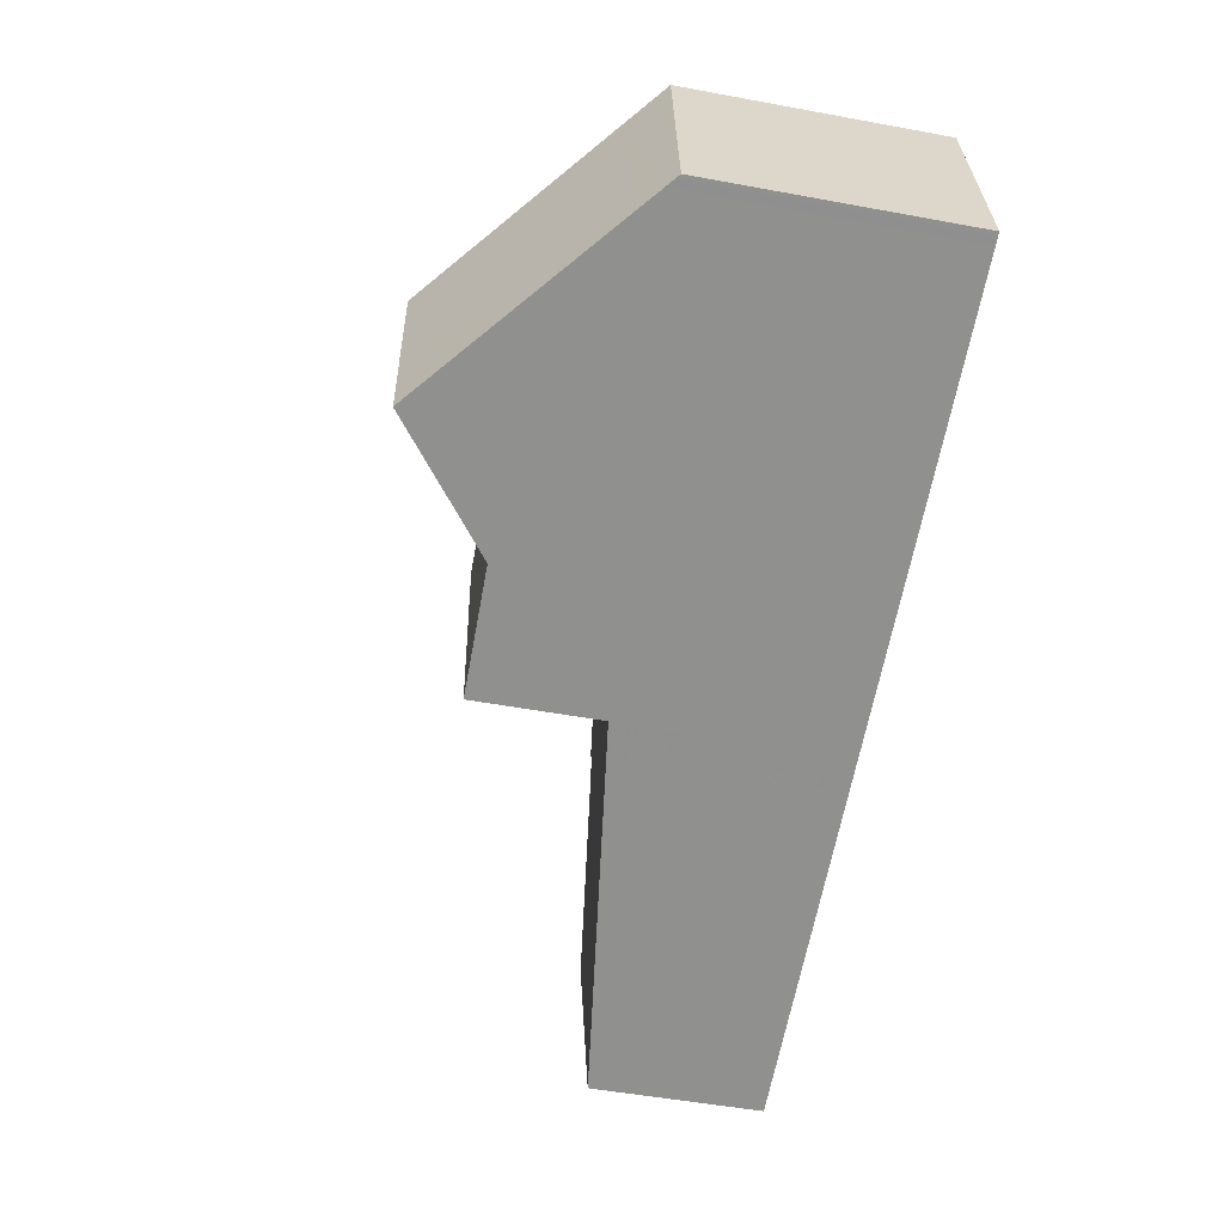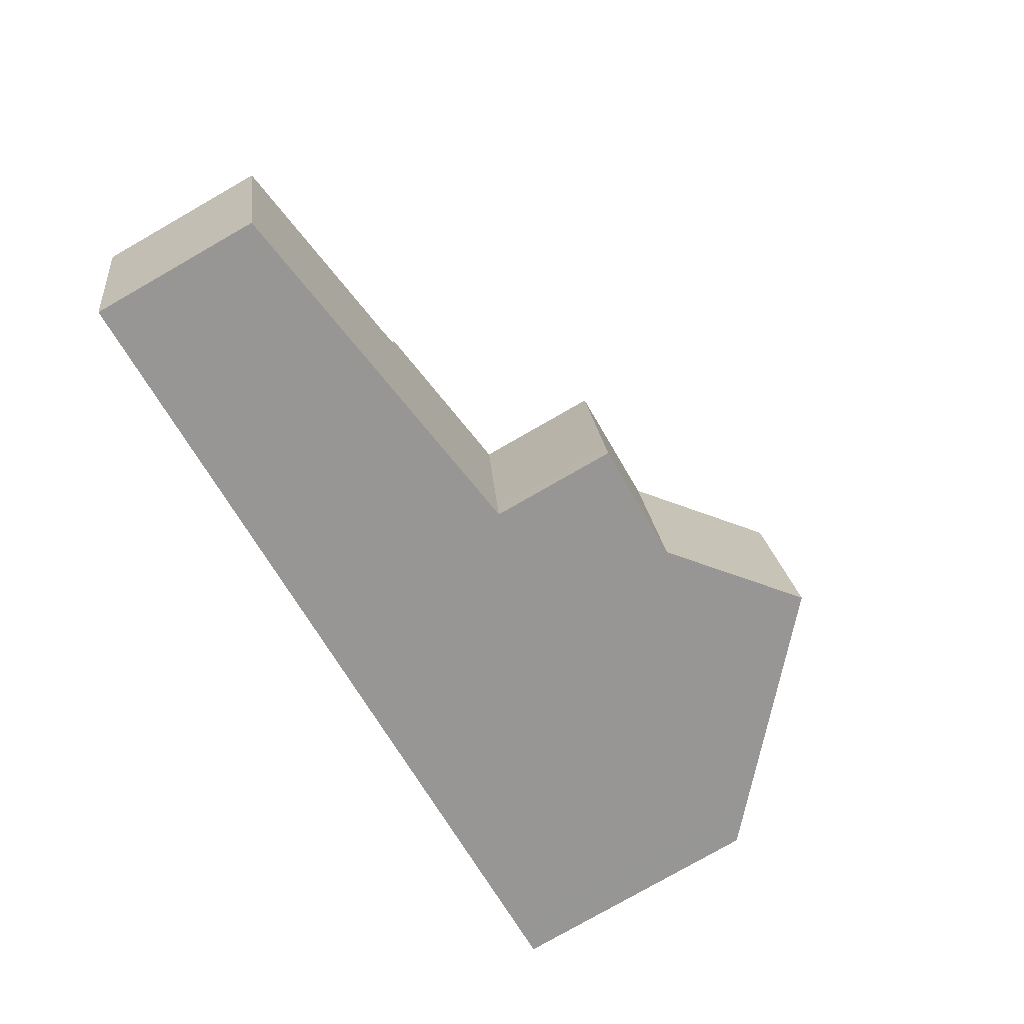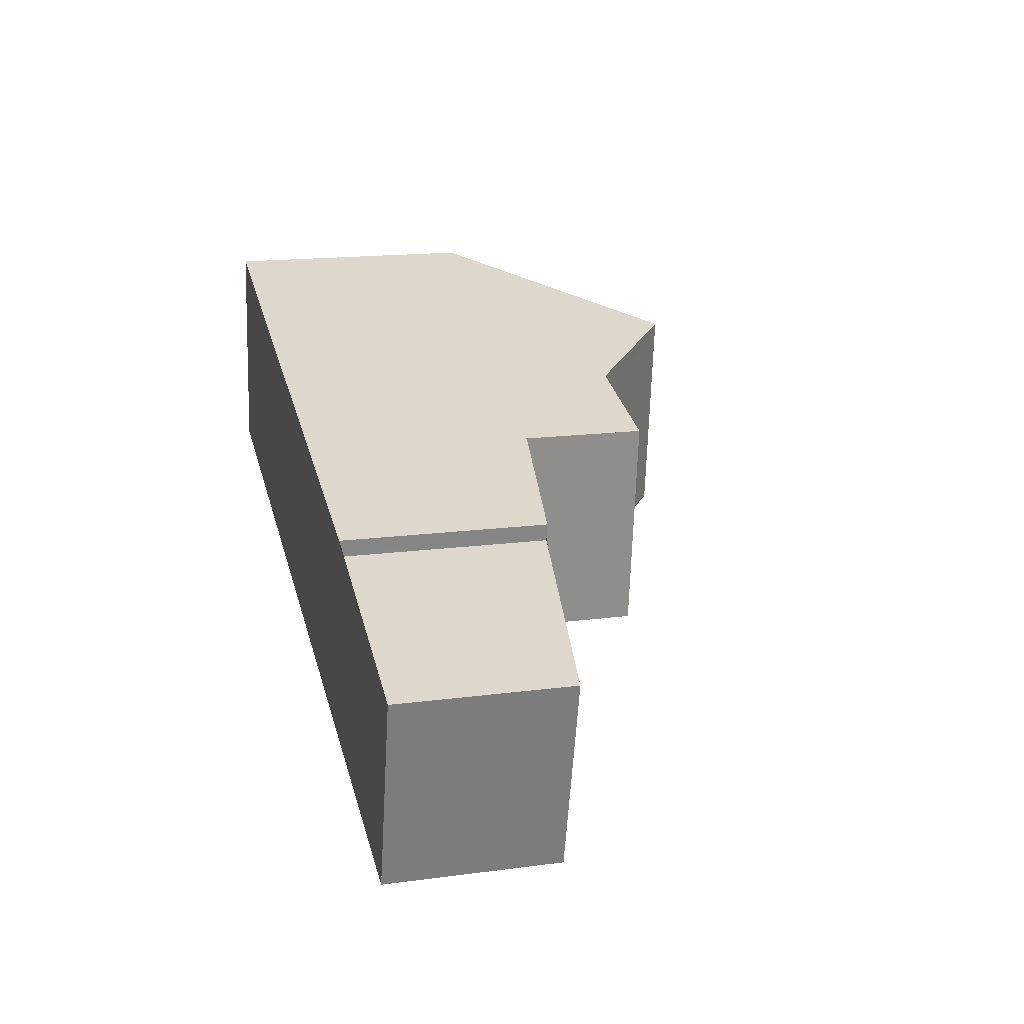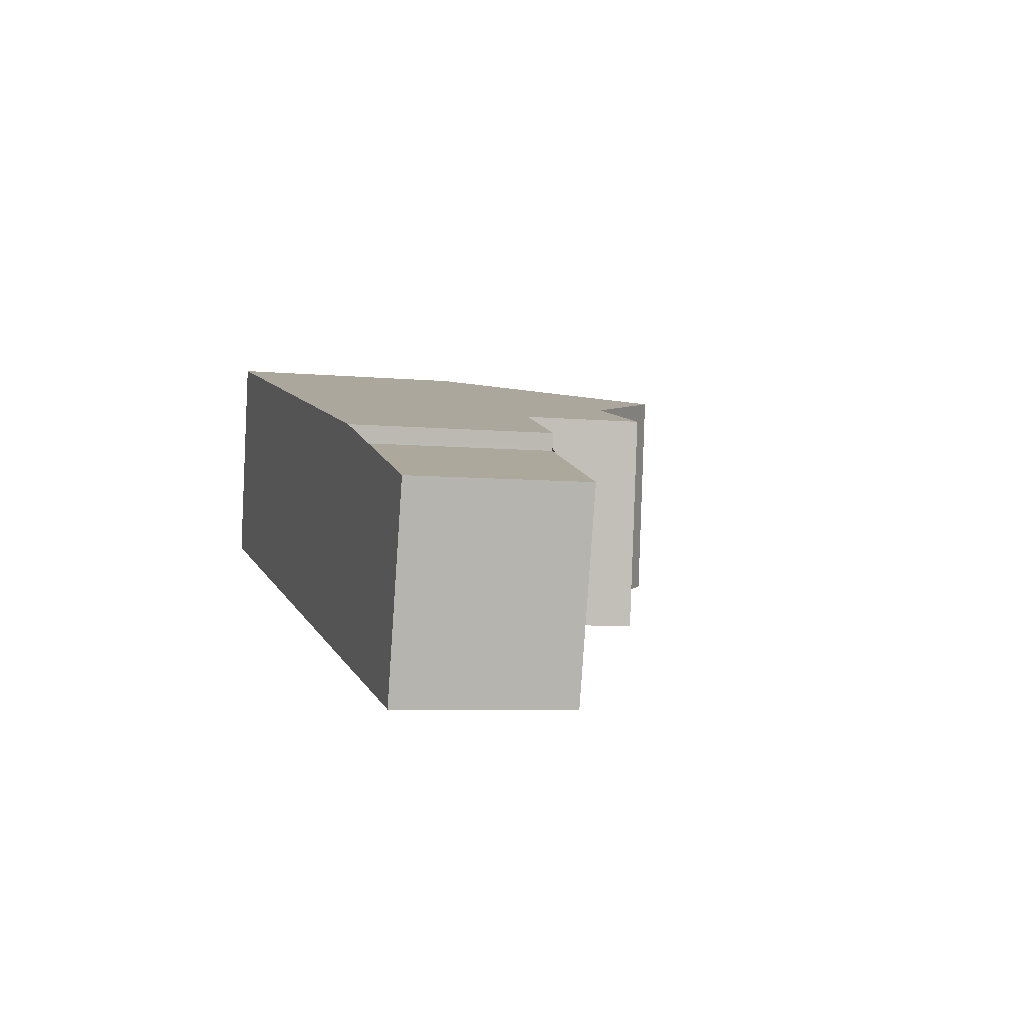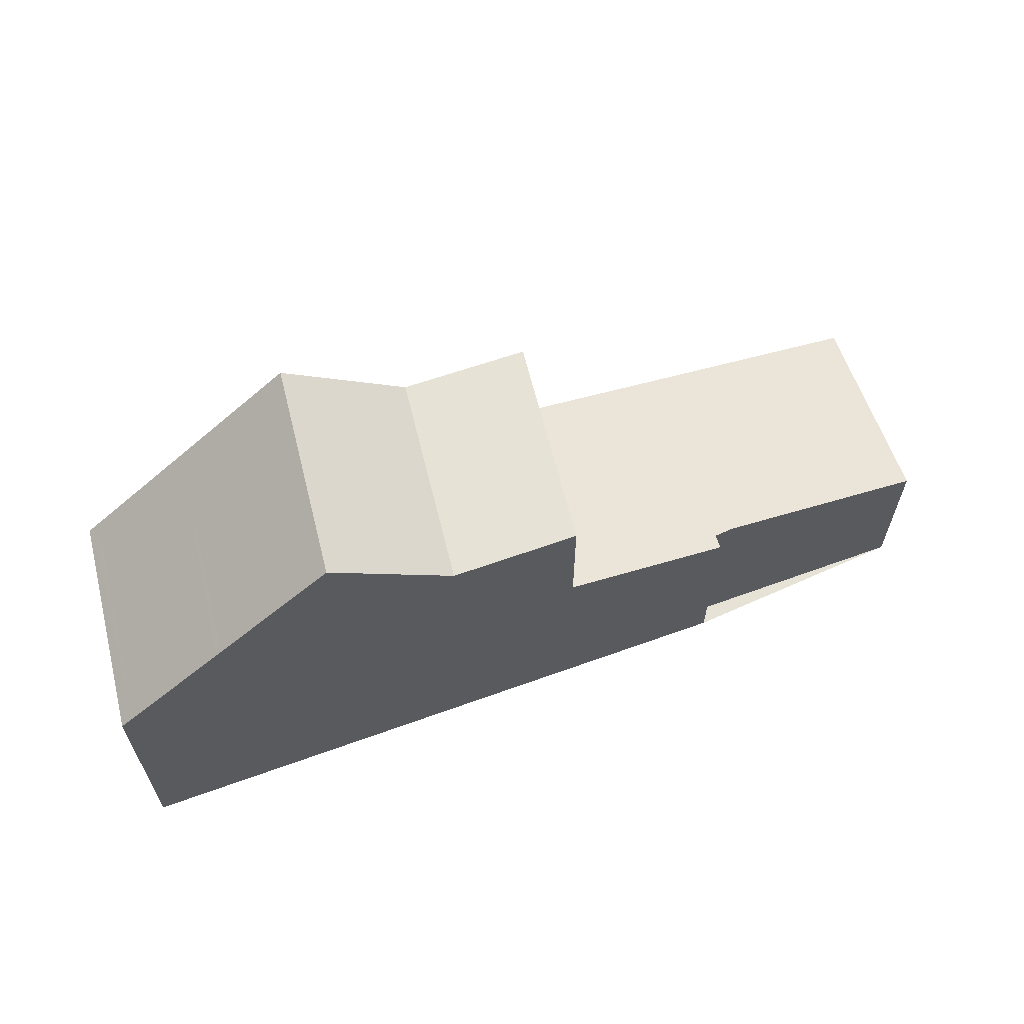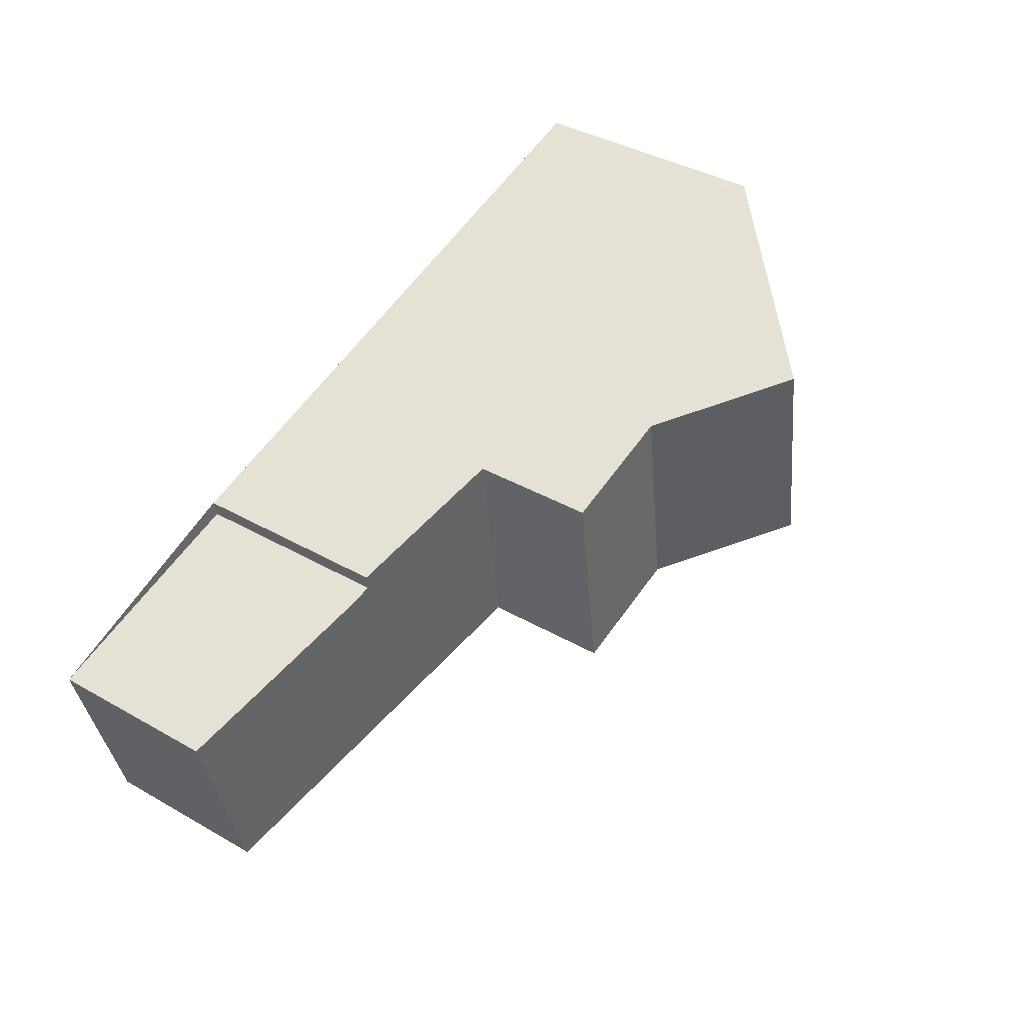
<metadata>
{"format":"obj","ext":"obj","renderer":"f3d","projection":"perspective","resolution":1024,"background":"white","views":[{"elev":-51.6,"azim":78.7,"up":"+Y"},{"elev":-79.5,"azim":-60.3,"up":"+Y"},{"elev":16.9,"azim":-104.8,"up":"+Y"},{"elev":-6.1,"azim":-106.4,"up":"+Y"},{"elev":63.2,"azim":174.1,"up":"+Z"},{"elev":39.8,"azim":-54.9,"up":"+Y"}]}
</metadata>
<code>
v -2130 -2462 3.355
v -2130 -2462 3.357
v -2133 -2466 2.808
v -2134 -2463 2.803
v -2120 -2459 4.247
v -2119 -2463 4.291
v -2128 -2465 3.619
v -2128 -2461 3.682
v -2128 -2462 3.678
v -2130 -2462 3.356
v -2128 -2465 3.625
v -2133 -2466 2.807
v -2120 -2463 4.761
v -2120 -2459 4.798
v -2127 -2461 3.758
v -2127 -2465 3.708
v -2123 -2464 7.469
v -2123 -2460 7.442
v -2122 -2460 5.849
v -2121 -2463 5.865
v -2125 -2464 5.831
v -2125 -2461 5.815
v -2127 -2465 5.812
v -2127 -2461 5.796
v -2123 -2460 7.442
v -2123 -2464 7.469
v -2125 -2461 5.815
v -2125 -2464 5.831
v -2127 -2465 4.118
v -2127 -2461 4.109
v -2121 -2460 5.773
v -2121 -2463 5.795
v -2127 -2465 5.65
v -2127 -2461 5.629
v -2120 -2460 4.796
v -2120 -2459 4.249
v -2127 -2461 3.754
v -2123 -2460 7.444
v -2123 -2460 7.444
v -2125 -2461 5.816
v -2125 -2461 5.816
v -2127 -2461 5.797
v -2122 -2460 5.85
v -2121 -2460 5.774
v -2127 -2461 5.63
v -2127 -2461 4.11
v -2120 -2463 4.766
v -2119 -2462 4.286
v -2127 -2464 3.713
v -2123 -2463 7.466
v -2123 -2463 7.466
v -2125 -2464 5.829
v -2125 -2464 5.829
v -2127 -2464 5.81
v -2121 -2463 5.863
v -2121 -2463 5.793
v -2127 -2464 5.648
v -2127 -2464 4.117
v -2119 -2462 4.456
v -2119 -2463 4.462
v -2120 -2459 4.417
v -2120 -2459 4.42
v -2119 -2462 4.342
v -2119 -2463 4.347
v -2120 -2459 4.303
v -2120 -2459 4.305
v -2127 -2461 3.754
v -2127 -2461 3.758
v -2127 -2464 3.713
v -2127 -2465 3.708
v -2127 -2464 5.81
v -2127 -2465 5.812
v -2127 -2461 5.796
v -2127 -2461 5.797
v -2130 -2462 3.308
v -2130 -2465 3.312
v -2130 -2465 3.313
v -2134 -2463 2.805
v -2133 -2466 2.809
v -2133 -2466 2.81
v -2130 -2462 3.356
v -2130 -2462 3.355
v -2130 -2462 0
v -2130 -2462 0
v -2128 -2461 3.682
v -2130 -2462 3.357
v -2130 -2462 0
v -2128 -2461 0
v -2133 -2466 2.807
v -2133 -2466 2.808
v -2133 -2466 0
v -2133 -2466 0
v -2134 -2463 2.805
v -2134 -2463 2.803
v -2134 -2463 0
v -2134 -2463 0
v -2120 -2459 4.249
v -2120 -2459 4.247
v -2120 -2459 0
v -2120 -2459 0
v -2119 -2463 4.347
v -2119 -2463 4.291
v -2119 -2463 0
v -2119 -2463 0
v -2130 -2465 3.313
v -2128 -2465 3.619
v -2128 -2465 -4.441e-16
v -2130 -2465 0
v -2127 -2461 3.758
v -2128 -2461 3.682
v -2128 -2461 0
v -2127 -2461 0
v -2130 -2462 3.357
v -2130 -2462 3.356
v -2130 -2462 0
v -2130 -2462 0
v -2134 -2463 2.803
v -2133 -2466 2.807
v -2133 -2466 0
v -2134 -2463 0
v -2121 -2463 5.795
v -2120 -2463 4.761
v -2120 -2463 0
v -2121 -2463 0
v -2120 -2459 4.417
v -2120 -2459 4.798
v -2120 -2459 0
v -2120 -2459 0
v -2125 -2464 5.831
v -2123 -2464 7.469
v -2123 -2464 0
v -2125 -2464 8.882e-16
v -2121 -2460 5.773
v -2122 -2460 5.849
v -2122 -2460 8.882e-16
v -2121 -2460 0
v -2123 -2464 7.469
v -2121 -2463 5.865
v -2121 -2463 0
v -2123 -2464 0
v -2123 -2460 7.442
v -2125 -2461 5.815
v -2125 -2461 0
v -2123 -2460 0
v -2122 -2460 5.849
v -2123 -2460 7.442
v -2123 -2460 0
v -2122 -2460 8.882e-16
v -2127 -2465 5.812
v -2125 -2464 5.831
v -2125 -2464 8.882e-16
v -2127 -2465 0
v -2120 -2459 4.798
v -2121 -2460 5.773
v -2121 -2460 0
v -2120 -2459 0
v -2121 -2463 5.865
v -2121 -2463 5.795
v -2121 -2463 0
v -2121 -2463 0
v -2119 -2462 4.286
v -2120 -2459 4.249
v -2120 -2459 0
v -2119 -2462 -8.882e-16
v -2119 -2463 4.291
v -2119 -2462 4.286
v -2119 -2462 -8.882e-16
v -2119 -2463 0
v -2120 -2463 4.761
v -2119 -2463 4.462
v -2119 -2463 0
v -2120 -2463 0
v -2120 -2459 4.303
v -2120 -2459 4.417
v -2120 -2459 0
v -2120 -2459 0
v -2119 -2463 4.462
v -2119 -2463 4.347
v -2119 -2463 0
v -2119 -2463 0
v -2120 -2459 4.247
v -2120 -2459 4.303
v -2120 -2459 0
v -2120 -2459 0
v -2128 -2465 3.619
v -2127 -2465 3.708
v -2127 -2465 0
v -2128 -2465 -4.441e-16
v -2125 -2461 5.815
v -2127 -2461 5.796
v -2127 -2461 0
v -2125 -2461 0
v -2130 -2462 3.355
v -2130 -2462 3.308
v -2130 -2462 0
v -2130 -2462 0
v -2133 -2466 2.81
v -2130 -2465 3.313
v -2130 -2465 0
v -2133 -2466 -4.441e-16
v -2130 -2462 3.308
v -2134 -2463 2.805
v -2134 -2463 0
v -2130 -2462 0
v -2133 -2466 2.808
v -2133 -2466 2.81
v -2133 -2466 -4.441e-16
v -2133 -2466 0
v -2130 -2462 0
v -2130 -2462 0
v -2120 -2459 0
v -2119 -2463 0
v -2133 -2466 0
v -2134 -2463 0
f 60 13 47 59
f 10 2 8 9
f 79 12 4 78
f 80 3 12 79
f 51 17 21 53
f 56 32 20 55
f 54 23 33 57
f 55 20 26 50
f 58 29 16 49
f 47 13 32 56
f 57 33 29 58
f 62 35 14 61
f 41 22 18 39
f 43 19 31 44
f 45 34 24 42
f 38 25 19 43
f 37 15 30 46
f 44 31 14 35
f 46 30 34 45
f 59 47 35 62
f 53 41 39 51
f 55 43 44 56
f 57 45 42 54
f 50 38 43 55
f 49 37 46 58
f 56 44 35 47
f 58 46 45 57
f 64 60 59 63
f 66 62 61 65
f 63 59 62 66
f 63 48 6 64
f 65 5 36 66
f 66 36 48 63
f 67 9 8 68
f 69 11 9 67
f 70 7 11 69
f 71 52 28 72
f 73 27 40 74
f 74 40 52 71
f 75 1 10 9 11 76
f 76 11 7 77
f 78 75 76 79
f 79 76 77 80
f 82 83 84 81
f 86 87 88 85
f 90 91 92 89
f 94 95 96 93
f 98 99 100 97
f 102 103 104 101
f 106 107 108 105
f 110 111 112 109
f 114 115 116 113
f 118 119 120 117
f 122 123 124 121
f 126 127 128 125
f 130 131 132 129
f 134 135 136 133
f 138 139 140 137
f 142 143 144 141
f 146 147 148 145
f 150 151 152 149
f 154 155 156 153
f 158 159 160 157
f 162 163 164 161
f 166 167 168 165
f 170 171 172 169
f 174 175 176 173
f 178 179 180 177
f 182 183 184 181
f 186 187 188 185
f 190 191 192 189
f 194 195 196 193
f 198 199 200 197
f 202 203 204 201
f 206 207 208 205
f 210 211 212 213 214 209

</code>
